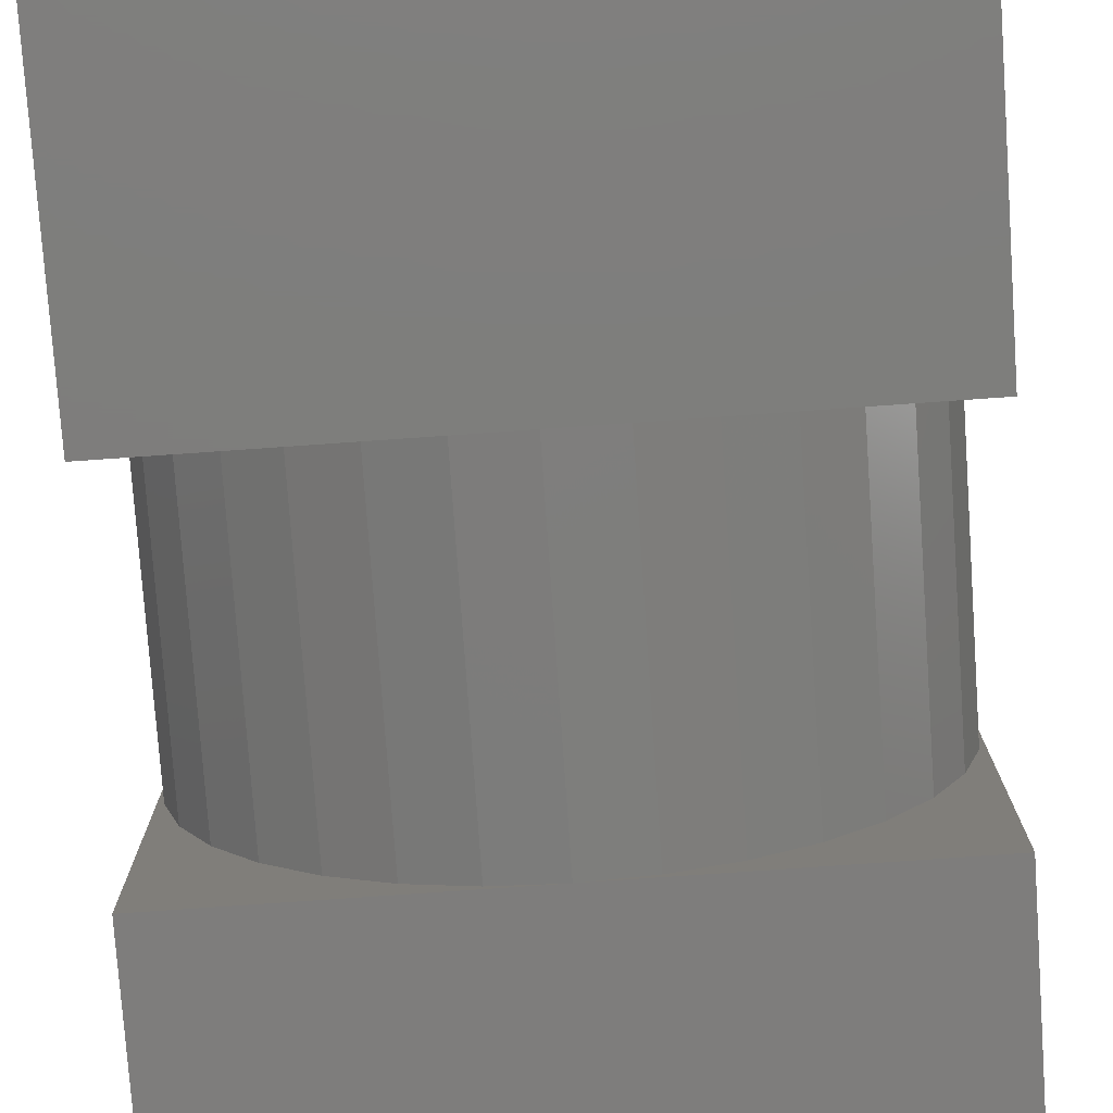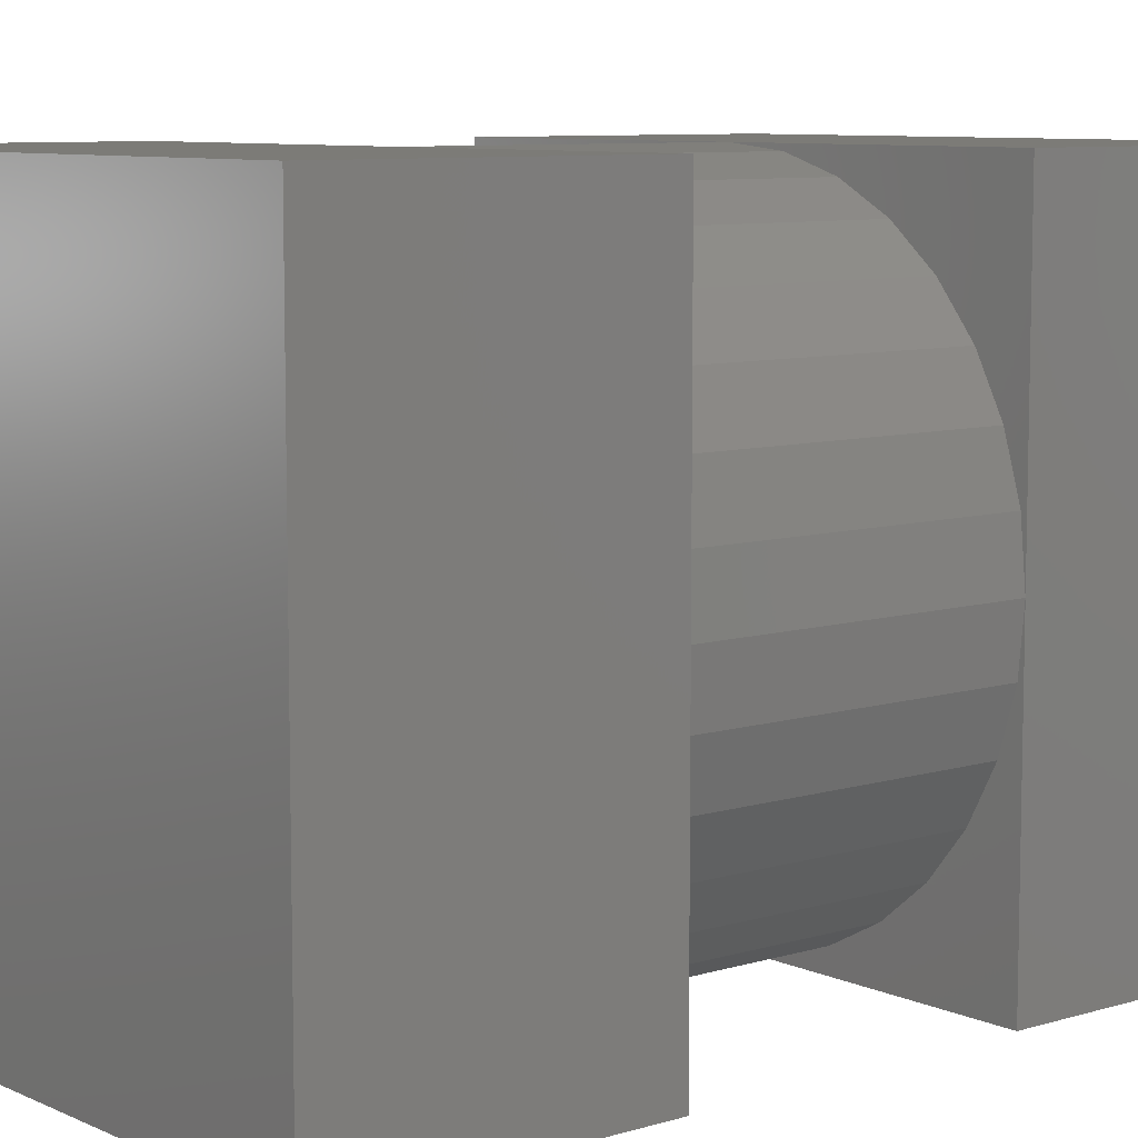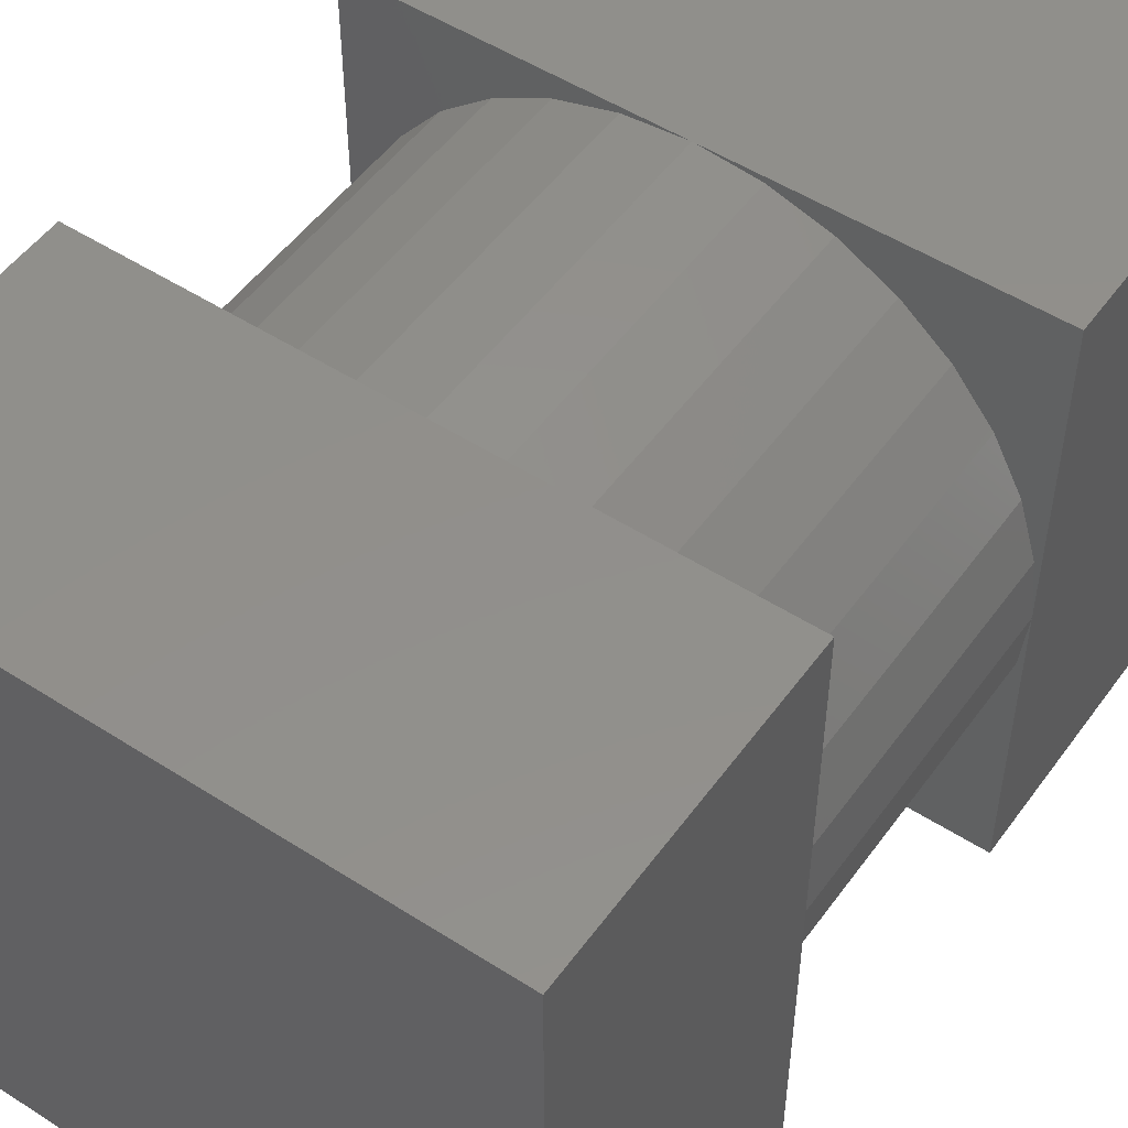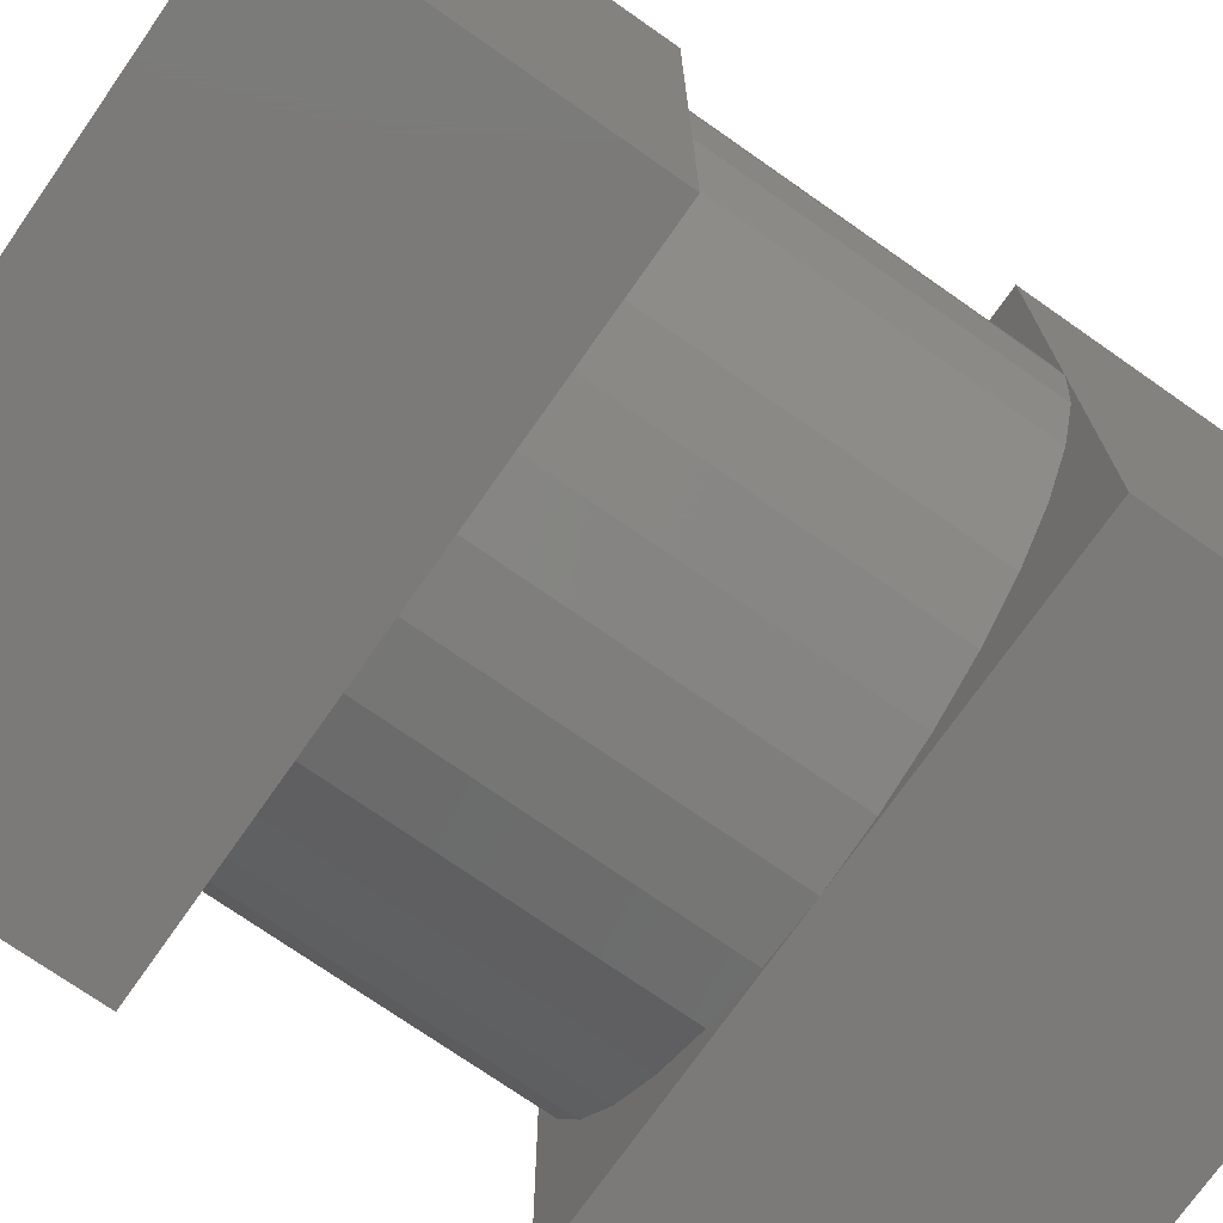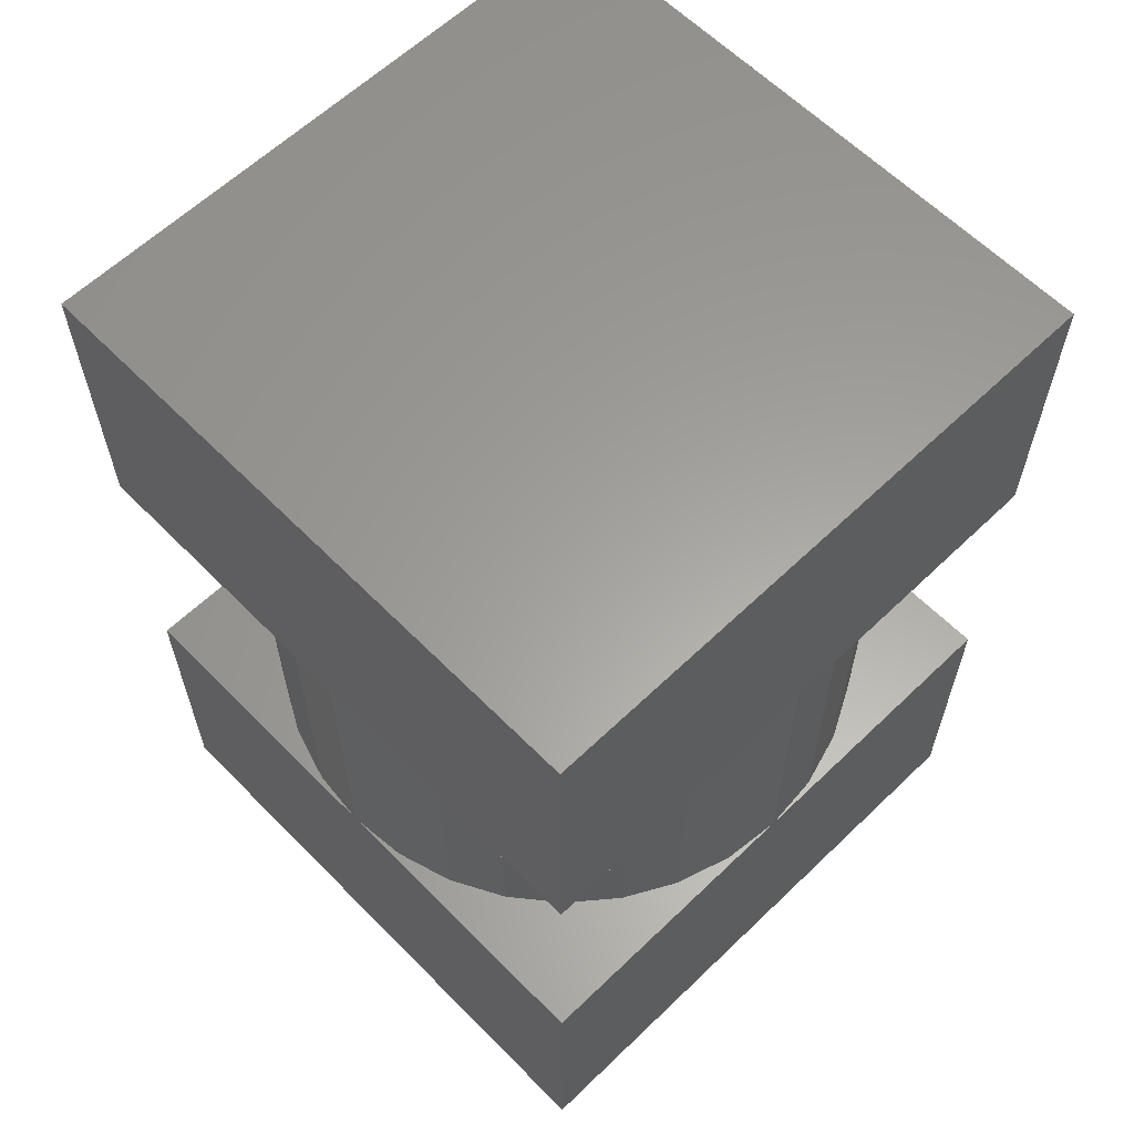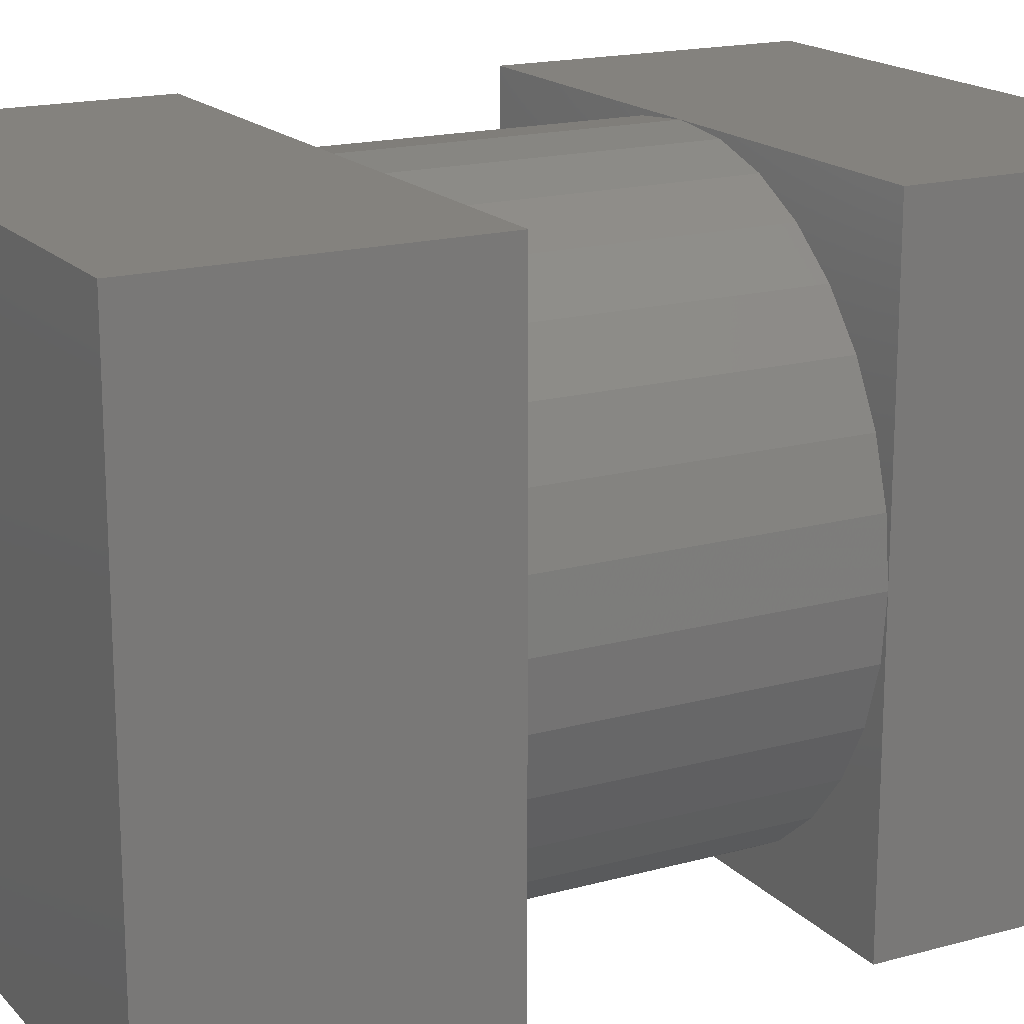
<metadata>
{"format":"stl","ext":"stl","renderer":"f3d","projection":"perspective","resolution":1024,"background":"white","views":[{"elev":-77.3,"azim":4.0,"up":"+Z"},{"elev":8.2,"azim":50.5,"up":"+Z"},{"elev":51.4,"azim":-145.1,"up":"+Z"},{"elev":-73.5,"azim":-125.0,"up":"+Z"},{"elev":61.3,"azim":45.7,"up":"+Y"},{"elev":17.5,"azim":61.6,"up":"+Z"}]}
</metadata>
<code>
# stl→obj: 80 verts, 156 faces
v -5 -7.5 -5
v 5 -7.5 -5
v -5 -7.5 5
v 5 -7.5 5
v 5 -2.5 5
v -9.963e-16 -2.5 5
v -5 -2.5 5
v -5 -2.5 -6.931e-16
v -5 -2.5 -5
v 3.032e-16 -2.5 -5
v 5 -2.5 -5
v 5 -2.5 0
v 4.904 -2.5 -0.9755
v 4.619 -2.5 -1.913
v 4.157 -2.5 -2.778
v 3.536 -2.5 -3.536
v 2.778 -2.5 -4.157
v 1.913 -2.5 -4.619
v 0.9755 -2.5 -4.904
v -4.904 -2.5 0.9755
v -4.619 -2.5 1.913
v -4.157 -2.5 2.778
v -3.536 -2.5 3.536
v -2.778 -2.5 4.157
v -1.913 -2.5 4.619
v -0.9755 -2.5 4.904
v 0.9755 -2.5 4.904
v 1.913 -2.5 4.619
v 2.778 -2.5 4.157
v 3.536 -2.5 3.536
v 4.157 -2.5 2.778
v 4.619 -2.5 1.913
v 4.904 -2.5 0.9755
v -0.9755 -2.5 -4.904
v -1.913 -2.5 -4.619
v -2.778 -2.5 -4.157
v -3.536 -2.5 -3.536
v -4.157 -2.5 -2.778
v -4.619 -2.5 -1.913
v -4.904 -2.5 -0.9755
v 5 2.5 0
v 4.904 2.5 -0.9755
v 4.619 2.5 -1.913
v 4.157 2.5 -2.778
v 3.536 2.5 -3.536
v 2.778 2.5 -4.157
v 1.913 2.5 -4.619
v 0.9755 2.5 -4.904
v 3.032e-16 2.5 -5
v -0.9755 2.5 -4.904
v -1.913 2.5 -4.619
v -2.778 2.5 -4.157
v -3.536 2.5 -3.536
v -4.157 2.5 -2.778
v -4.619 2.5 -1.913
v -4.904 2.5 -0.9755
v -5 2.5 -6.931e-16
v -4.904 2.5 0.9755
v -4.619 2.5 1.913
v -4.157 2.5 2.778
v -3.536 2.5 3.536
v -2.778 2.5 4.157
v -1.913 2.5 4.619
v -0.9755 2.5 4.904
v 0 2.5 5
v 0.9755 2.5 4.904
v 1.913 2.5 4.619
v 2.778 2.5 4.157
v 3.536 2.5 3.536
v 4.157 2.5 2.778
v 4.619 2.5 1.913
v 4.904 2.5 0.9755
v -5 7.5 -5
v -5 7.5 5
v 5 7.5 -5
v 5 7.5 5
v -5 2.5 -5
v 5 2.5 -5
v -5 2.5 5
v 5 2.5 5
f 1 2 3
f 4 3 2
f 5 6 4
f 4 6 3
f 7 3 6
f 7 8 3
f 3 8 1
f 9 1 8
f 9 10 1
f 11 2 10
f 1 10 2
f 11 12 2
f 5 4 12
f 2 12 4
f 12 11 13
f 11 14 13
f 11 15 14
f 11 16 15
f 11 17 16
f 11 18 17
f 11 19 18
f 11 10 19
f 8 7 20
f 7 21 20
f 7 22 21
f 7 23 22
f 7 24 23
f 7 25 24
f 7 26 25
f 7 6 26
f 6 5 27
f 5 28 27
f 5 29 28
f 5 30 29
f 5 31 30
f 5 32 31
f 5 33 32
f 5 12 33
f 10 9 34
f 9 35 34
f 9 36 35
f 9 37 36
f 9 38 37
f 9 39 38
f 9 40 39
f 9 8 40
f 12 13 41
f 42 41 13
f 13 14 42
f 43 42 14
f 14 15 43
f 44 43 15
f 45 44 16
f 15 16 44
f 16 17 45
f 46 45 17
f 17 18 46
f 47 46 18
f 18 19 47
f 48 47 19
f 19 10 48
f 49 48 10
f 10 34 49
f 49 34 50
f 34 35 50
f 51 50 35
f 52 51 36
f 35 36 51
f 36 37 52
f 37 53 52
f 37 38 53
f 54 53 38
f 38 39 54
f 55 54 39
f 56 55 40
f 39 40 55
f 40 8 56
f 56 8 57
f 8 20 57
f 58 57 20
f 20 21 58
f 59 58 21
f 21 22 59
f 60 59 22
f 22 23 60
f 23 61 60
f 62 61 24
f 23 24 61
f 24 25 62
f 63 62 25
f 25 26 63
f 64 63 26
f 65 64 6
f 26 6 64
f 6 27 65
f 66 65 27
f 27 28 66
f 67 66 28
f 28 29 67
f 68 67 29
f 29 30 68
f 69 68 30
f 70 69 31
f 30 31 69
f 31 32 70
f 71 70 32
f 32 33 71
f 72 71 33
f 33 12 72
f 41 72 12
f 73 74 75
f 76 75 74
f 77 73 49
f 78 49 75
f 73 75 49
f 79 74 57
f 74 73 57
f 77 57 73
f 78 75 41
f 80 41 76
f 75 76 41
f 79 65 74
f 80 76 65
f 74 65 76
f 65 79 64
f 79 63 64
f 79 62 63
f 79 61 62
f 79 60 61
f 79 59 60
f 79 58 59
f 79 57 58
f 49 78 48
f 78 47 48
f 78 46 47
f 78 45 46
f 78 44 45
f 78 43 44
f 78 42 43
f 78 41 42
f 41 80 72
f 80 71 72
f 80 70 71
f 80 69 70
f 80 68 69
f 80 67 68
f 80 66 67
f 80 65 66
f 57 77 56
f 77 55 56
f 77 54 55
f 77 53 54
f 77 52 53
f 77 51 52
f 77 50 51
f 77 49 50

</code>
